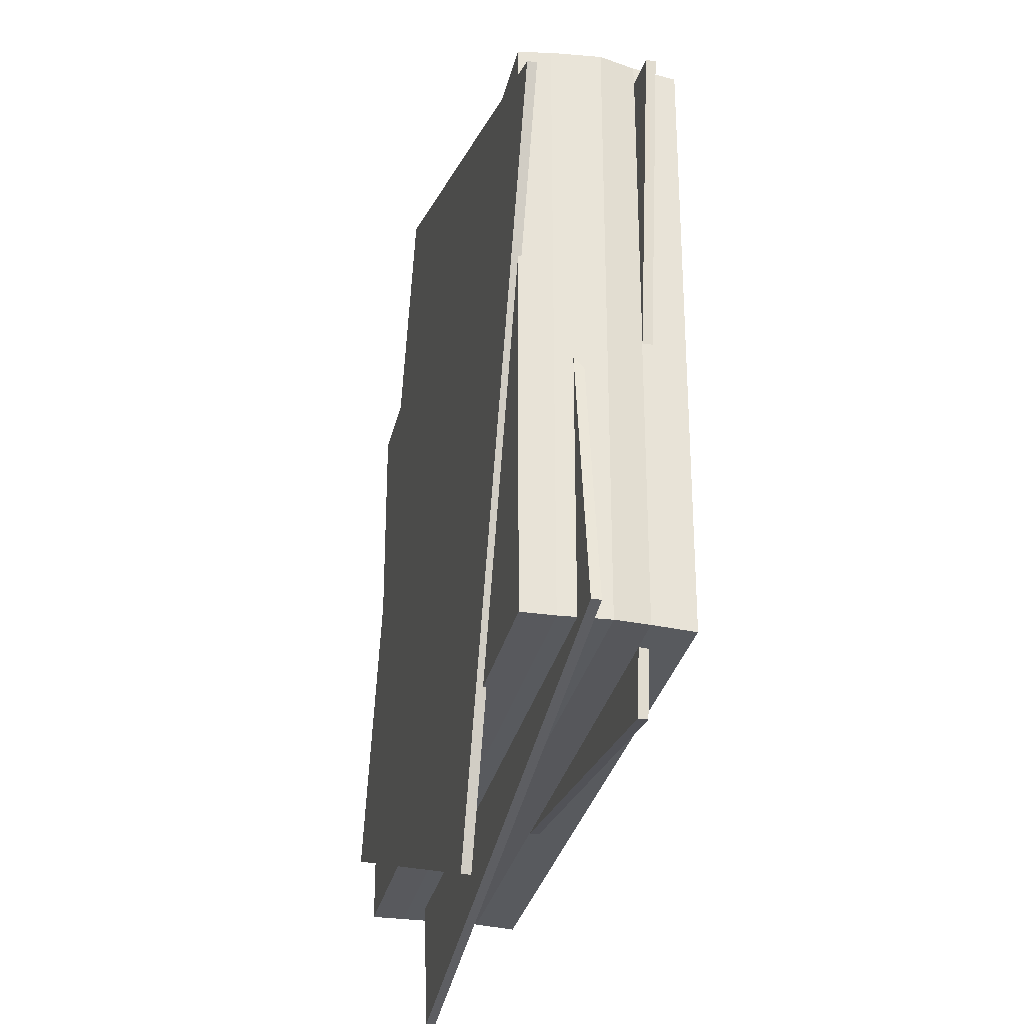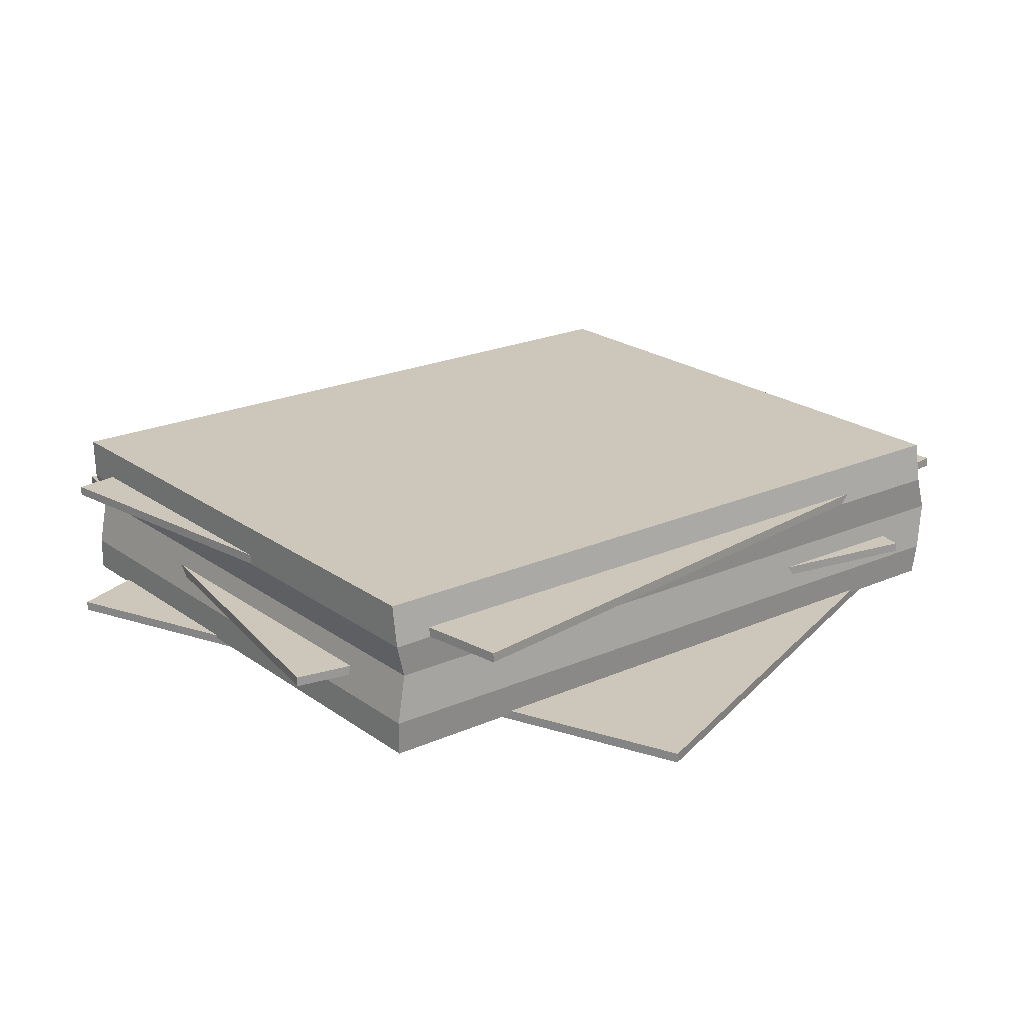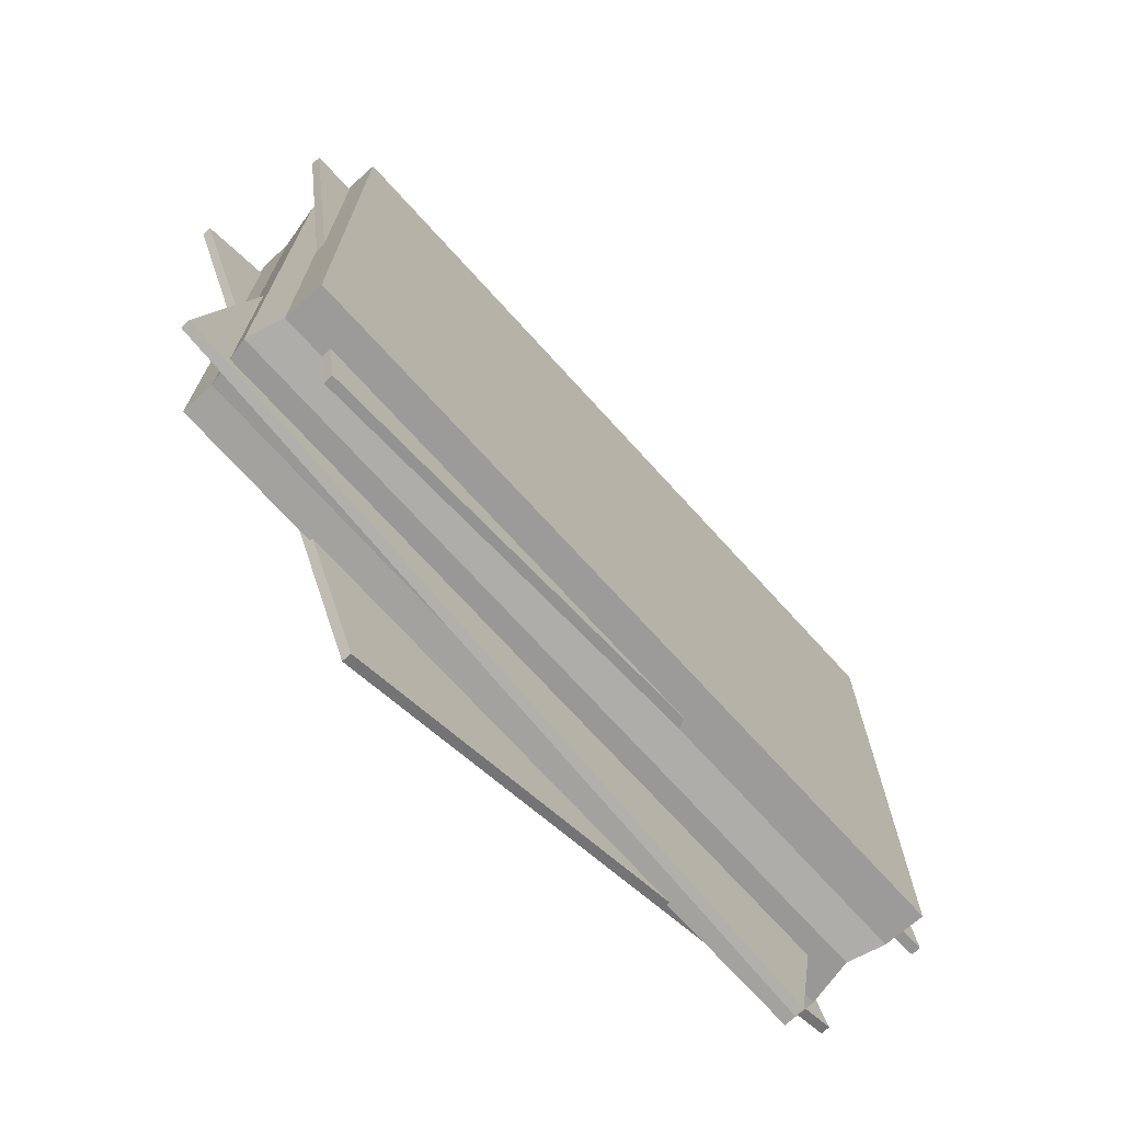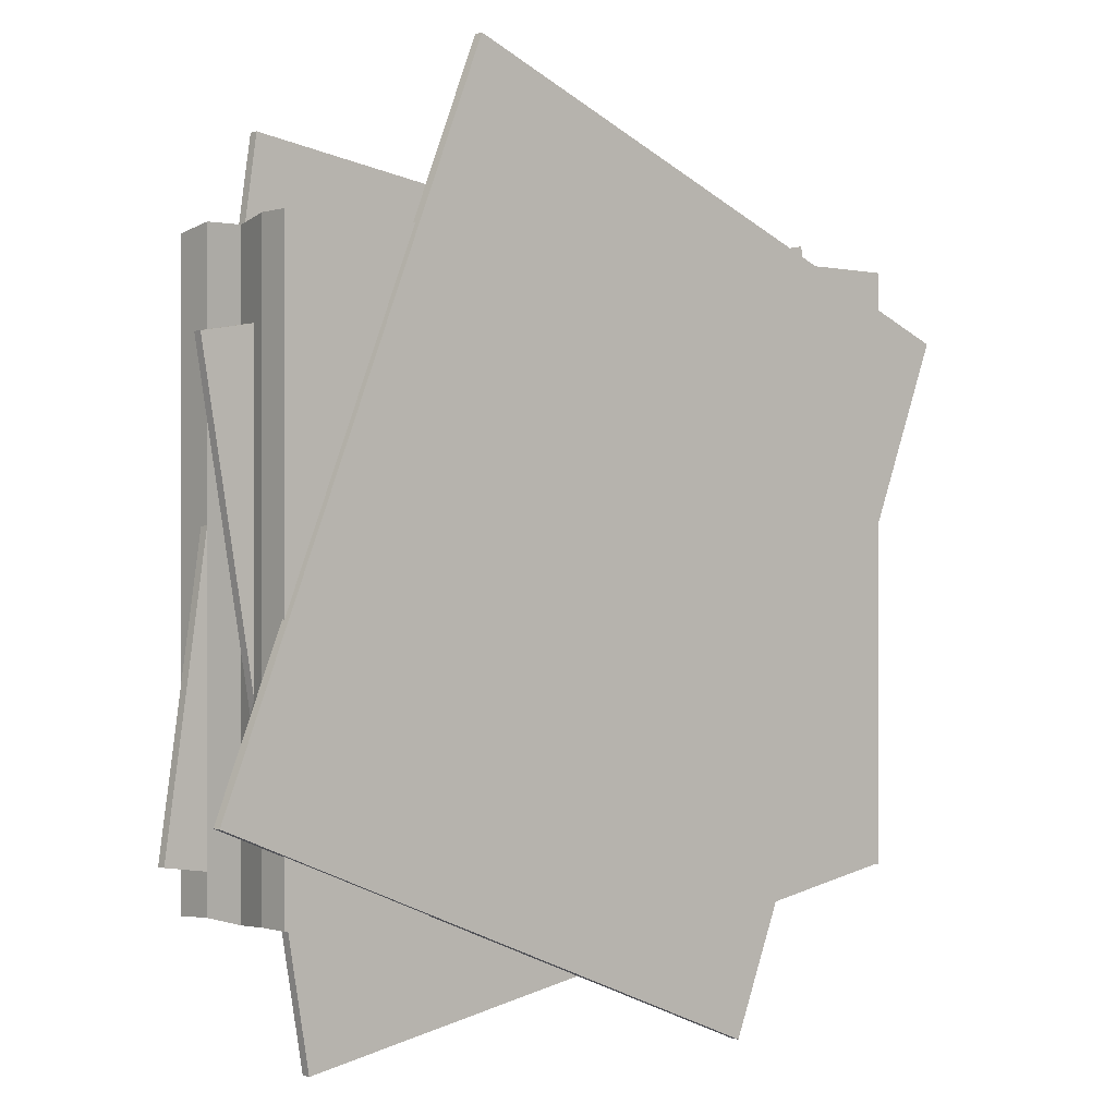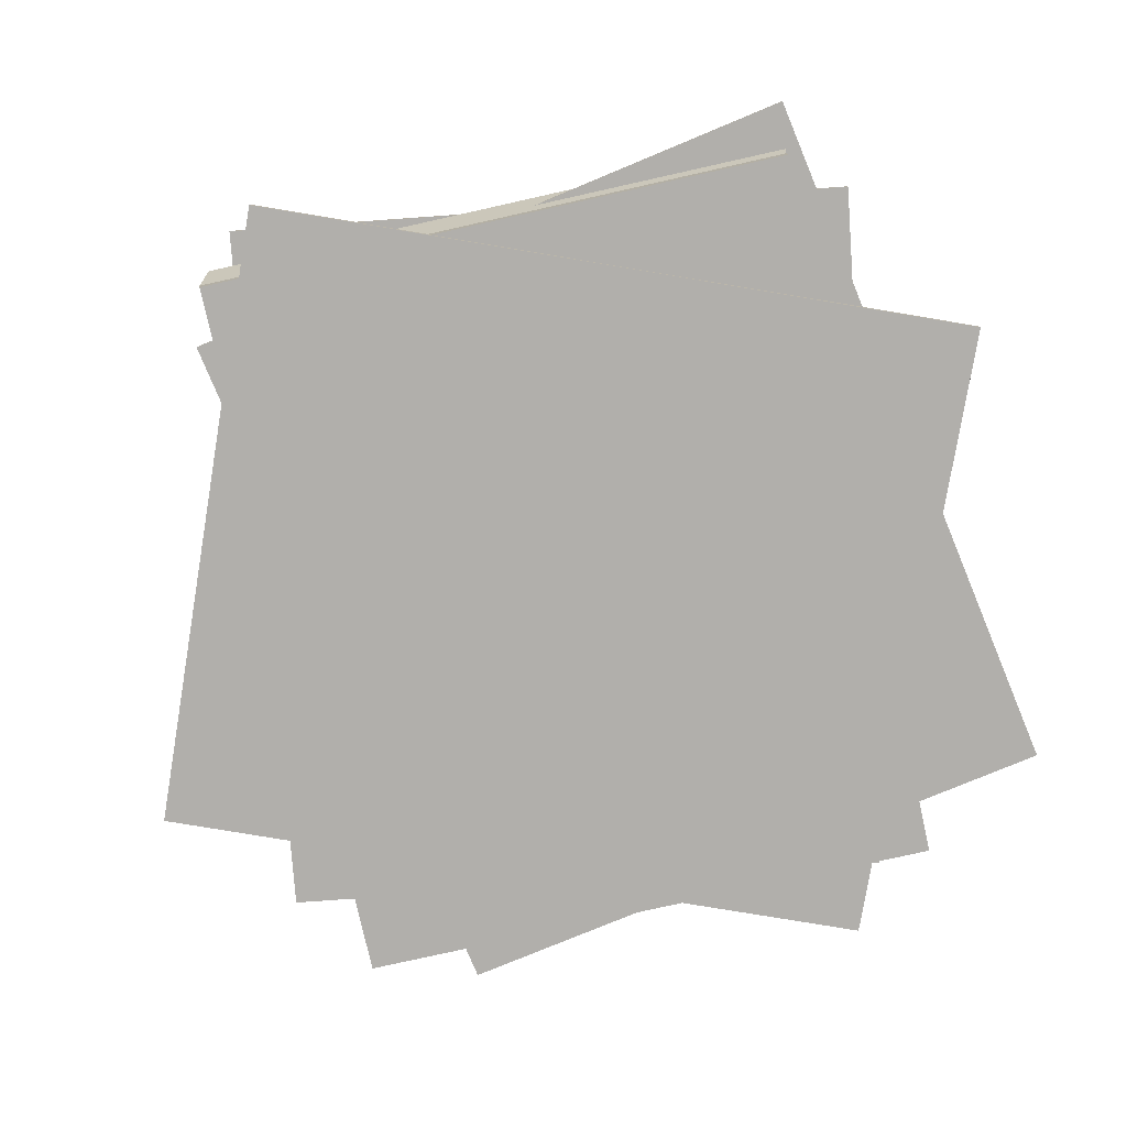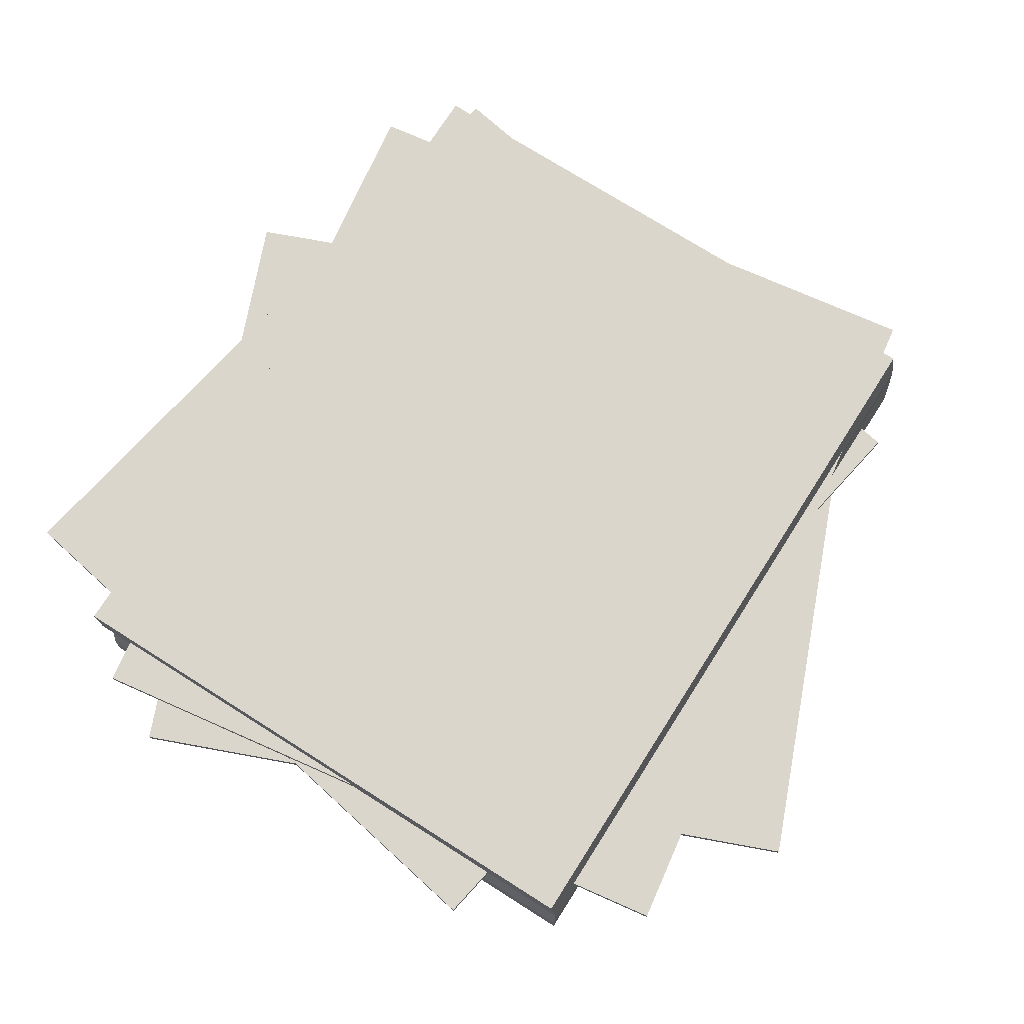
<metadata>
{"format":"obj","ext":"obj","renderer":"f3d","projection":"perspective","resolution":1024,"background":"white","views":[{"elev":-29.8,"azim":77.8,"up":"+Z"},{"elev":21.4,"azim":-38.3,"up":"+Y"},{"elev":-72.6,"azim":132.3,"up":"+Z"},{"elev":-0.1,"azim":-41.5,"up":"+Z"},{"elev":-78.3,"azim":102.6,"up":"+Y"},{"elev":73.7,"azim":-57.6,"up":"+Y"}]}
</metadata>
<code>
o Cube
v 1 0.1158 -0.8143
v 1 0.02794 -0.8143
v 1 0.1158 0.8277
v 1 0.02794 0.8143
v -1 0.1158 -0.8143
v -1 0.02794 -0.8143
v -1 0.1158 0.8143
v -1 0.02794 0.8143
v 1.027 0.2417 0.8138
v -0.9695 0.2417 0.8003
v 1.027 0.2417 -0.8251
v -0.9695 0.2417 -0.8251
v 1 0.3364 0.8143
v -1 0.3364 0.8143
v 1 0.3364 -0.8143
v -1 0.3364 -0.8143
v 1 0.4467 0.7968
v -1 0.4467 0.7968
v 1 0.4467 -0.8213
v -1 0.4467 -0.8213
v -1.136 0.1867 0.5401
v 0.8337 0.1867 0.886
v -0.8337 0.1867 -1.182
v 1.136 0.1867 -0.8363
v -0.8337 0.1613 -1.182
v -1.136 0.1613 0.5401
v 0.8337 0.1613 0.886
v 1.136 0.1613 -0.8363
v -0.8597 0.3626 1.041
v 1.118 0.3626 0.745
v -1.118 0.3626 -0.6887
v 0.8597 0.3626 -0.9844
v -1.118 0.3372 -0.6887
v -0.8597 0.3372 1.041
v 1.118 0.3372 0.745
v 0.8597 0.3372 -0.9844
v -1.186 0.03638 -0.5706
v -0.4351 0.03638 1.283
v 0.4351 0.03638 -1.227
v 1.186 0.03638 0.6269
v 0.4351 0.01106 -1.227
v -1.186 0.01106 -0.5706
v -0.4351 0.01106 1.283
v 1.186 0.01106 0.6269
f 1 5 12 11
f 4 3 7 8
f 8 7 5 6
f 6 2 4 8
f 2 1 3 4
f 6 5 1 2
f 12 10 14 16
f 7 3 9 10
f 5 7 10 12
f 3 1 11 9
f 15 16 20 19
f 10 9 13 14
f 11 12 16 15
f 9 11 15 13
f 19 20 18 17
f 13 15 19 17
f 16 14 18 20
f 14 13 17 18
f 21 23 24 22
f 26 27 28 25
f 23 21 26 25
f 24 23 25 28
f 21 22 27 26
f 22 24 28 27
f 29 31 32 30
f 34 35 36 33
f 31 29 34 33
f 32 31 33 36
f 29 30 35 34
f 30 32 36 35
f 37 39 40 38
f 42 43 44 41
f 39 37 42 41
f 40 39 41 44
f 37 38 43 42
f 38 40 44 43

</code>
